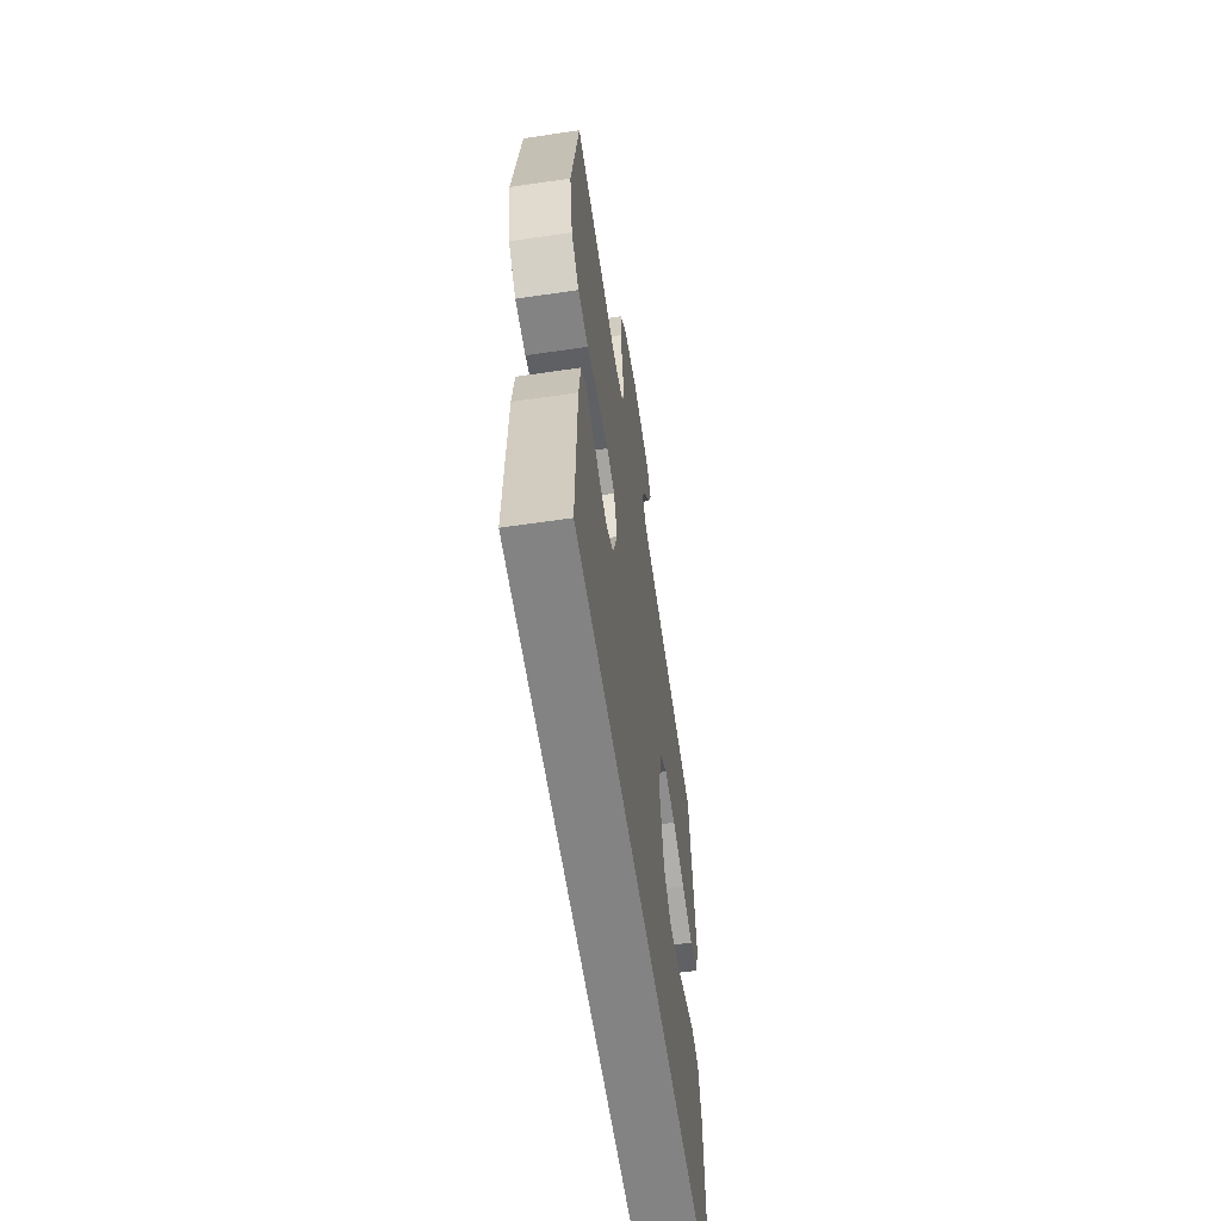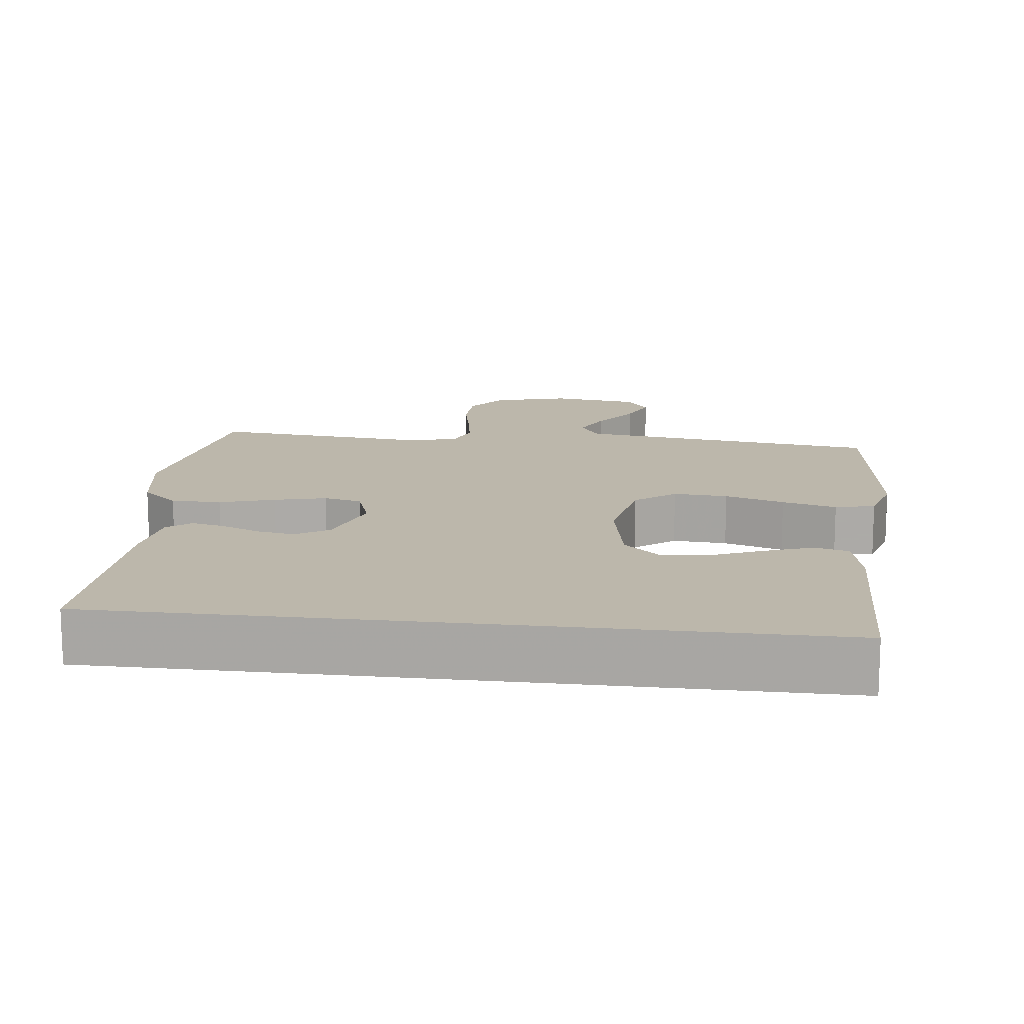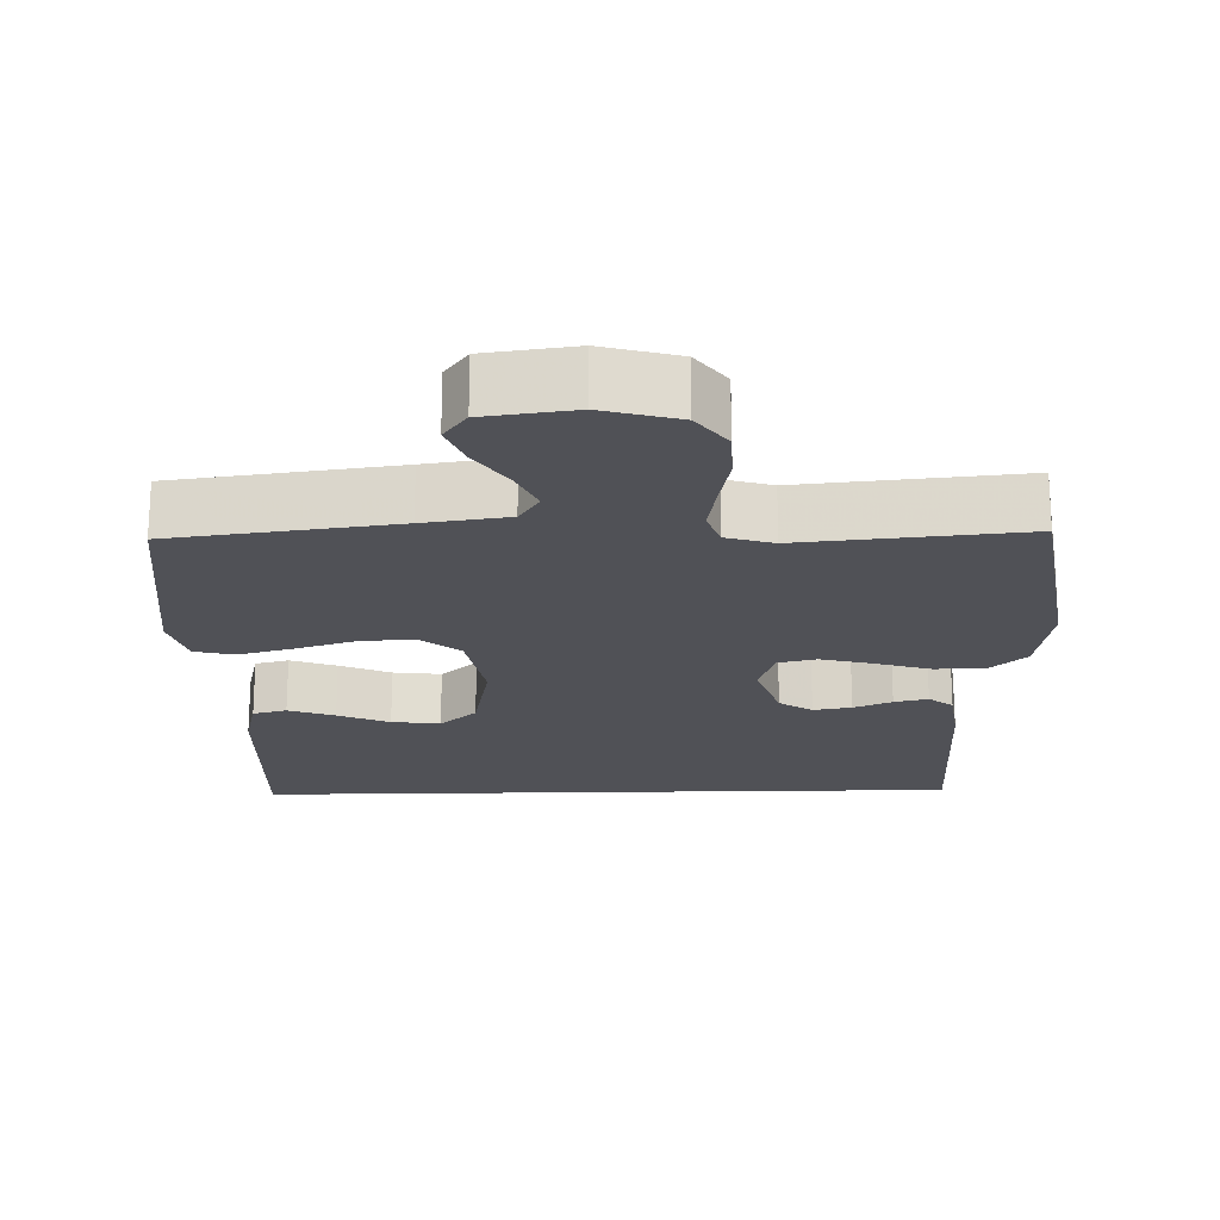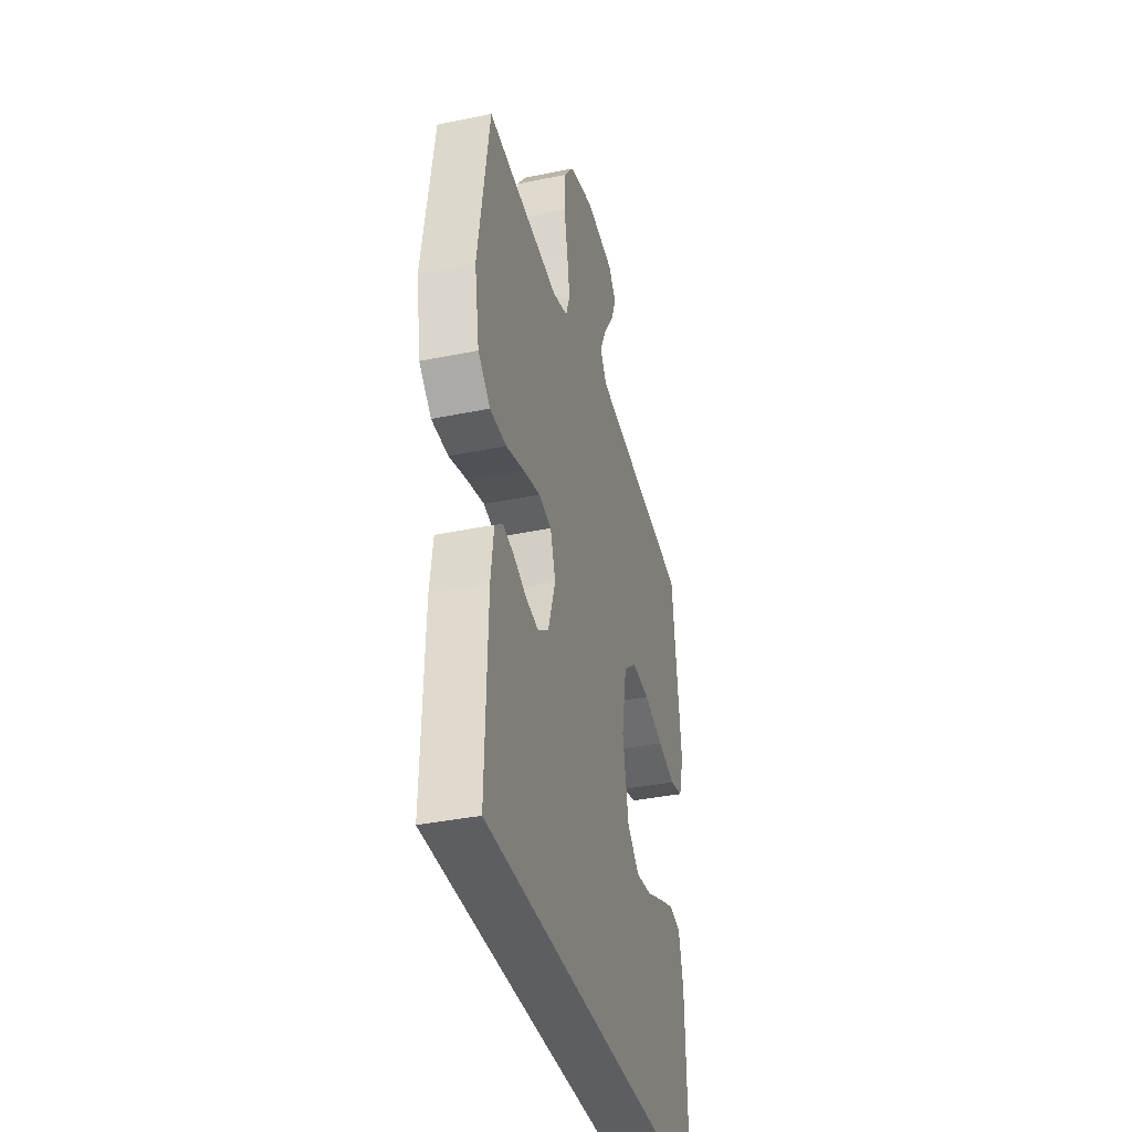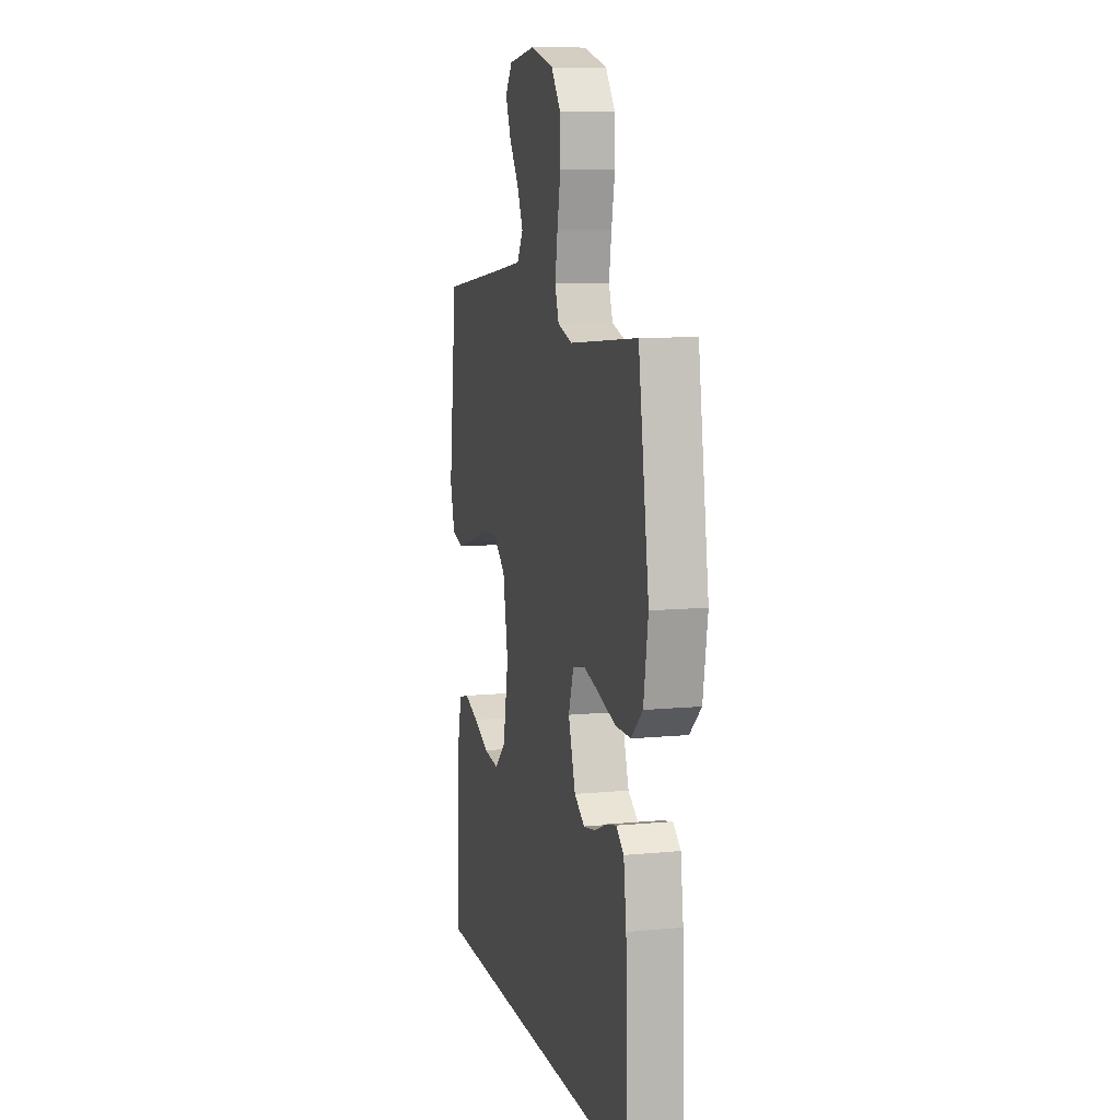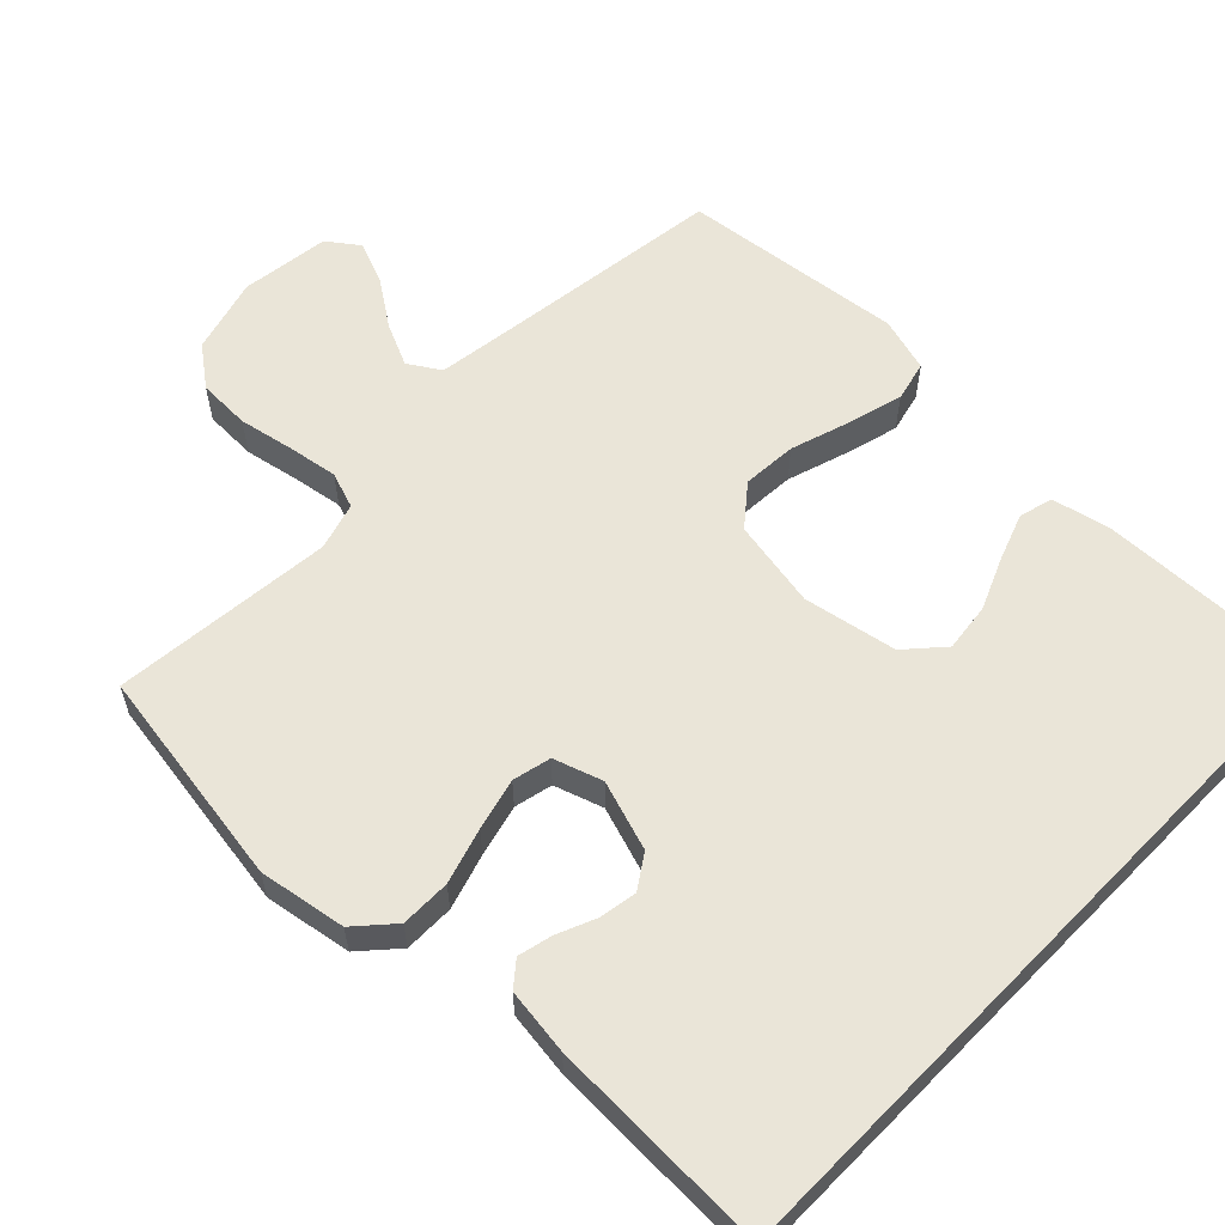
<metadata>
{"format":"obj","ext":"obj","renderer":"f3d","projection":"perspective","resolution":1024,"background":"white","views":[{"elev":-61.2,"azim":98.5,"up":"+Z"},{"elev":14.3,"azim":-173.1,"up":"+Y"},{"elev":-20.3,"azim":1.4,"up":"+Y"},{"elev":-37.4,"azim":104.8,"up":"+Z"},{"elev":9.6,"azim":75.8,"up":"+Z"},{"elev":59.5,"azim":134.3,"up":"+Y"}]}
</metadata>
<code>
v 0.469 0.07 -0.5
v -0.502 0.07 -0.5
v -0.493 0.07 -0.2
v -0.475 0.07 -0.122
v -0.429 0.07 -0.11
v -0.366 0.07 -0.133
v -0.296 0.07 -0.163
v -0.23 0.07 -0.171
v -0.18 0.07 -0.126
v -0.156 0.07 0
v -0.178 0.07 0.12
v -0.232 0.07 0.164
v -0.306 0.07 0.159
v -0.387 0.07 0.133
v -0.461 0.07 0.113
v -0.515 0.07 0.126
v -0.536 0.07 0.2
v -0.5 0.07 0.5
v -0.2 0.07 0.54
v -0.086 0.07 0.556
v -0.059 0.07 0.599
v -0.085 0.07 0.656
v -0.128 0.07 0.719
v -0.151 0.07 0.776
v -0.12 0.07 0.818
v 0 0.07 0.834
v 0.102 0.07 0.806
v 0.143 0.07 0.752
v 0.145 0.07 0.681
v 0.13 0.07 0.606
v 0.119 0.07 0.539
v 0.136 0.07 0.49
v 0.2 0.07 0.471
v 0.5 0.07 0.5
v 0.546 0.07 0.2
v 0.526 0.07 0.082
v 0.476 0.07 0.037
v 0.408 0.07 0.037
v 0.333 0.07 0.06
v 0.263 0.07 0.078
v 0.211 0.07 0.066
v 0.189 0.07 0
v 0.22 0.07 -0.095
v 0.265 0.07 -0.125
v 0.317 0.07 -0.116
v 0.369 0.07 -0.094
v 0.415 0.07 -0.083
v 0.448 0.07 -0.11
v 0.46 0.07 -0.2
v 0.469 0 -0.5
v -0.502 0 -0.5
v -0.493 0 -0.2
v -0.475 0 -0.122
v -0.429 0 -0.11
v -0.366 0 -0.133
v -0.296 0 -0.163
v -0.23 0 -0.171
v -0.18 0 -0.126
v -0.156 0 0
v -0.178 0 0.12
v -0.232 0 0.164
v -0.306 0 0.159
v -0.387 0 0.133
v -0.461 0 0.113
v -0.515 0 0.126
v -0.536 0 0.2
v -0.5 0 0.5
v -0.2 0 0.54
v -0.086 0 0.556
v -0.059 0 0.599
v -0.085 0 0.656
v -0.128 0 0.719
v -0.151 0 0.776
v -0.12 0 0.818
v 0 0 0.834
v 0.102 0 0.806
v 0.143 0 0.752
v 0.145 0 0.681
v 0.13 0 0.606
v 0.119 0 0.539
v 0.136 0 0.49
v 0.2 0 0.471
v 0.5 0 0.5
v 0.546 0 0.2
v 0.526 0 0.082
v 0.476 0 0.037
v 0.408 0 0.037
v 0.333 0 0.06
v 0.263 0 0.078
v 0.211 0 0.066
v 0.189 0 0
v 0.22 0 -0.095
v 0.265 0 -0.125
v 0.317 0 -0.116
v 0.369 0 -0.094
v 0.415 0 -0.083
v 0.448 0 -0.11
v 0.46 0 -0.2
f 49 1 2
f 48 49 2
f 47 48 2
f 46 47 2
f 45 46 2
f 44 45 2
f 43 44 2
f 42 43 2
f 41 42 2
f 37 38 39
f 36 37 39
f 35 36 39
f 34 35 39
f 33 34 39
f 32 33 39 40
f 31 32 40 41
f 28 29 30
f 27 28 30
f 26 27 30
f 25 26 30
f 24 25 30
f 23 24 30
f 22 23 30
f 21 22 30 31
f 20 21 31 41
f 17 18 19
f 16 17 19
f 15 16 19
f 14 15 19
f 13 14 19
f 12 13 19 20
f 11 12 20 41
f 5 6 7
f 4 5 7
f 3 4 7
f 2 3 7
f 2 7 8
f 41 2 8 9
f 10 11 41
f 9 10 41
f 51 50 98
f 51 98 97
f 51 97 96
f 51 96 95
f 51 95 94
f 51 94 93
f 51 93 92
f 51 92 91
f 51 91 90
f 88 87 86
f 88 86 85
f 88 85 84
f 88 84 83
f 88 83 82
f 89 88 82 81
f 90 89 81 80
f 79 78 77
f 79 77 76
f 79 76 75
f 79 75 74
f 79 74 73
f 79 73 72
f 79 72 71
f 80 79 71 70
f 90 80 70 69
f 68 67 66
f 68 66 65
f 68 65 64
f 68 64 63
f 68 63 62
f 69 68 62 61
f 90 69 61 60
f 56 55 54
f 56 54 53
f 56 53 52
f 56 52 51
f 57 56 51
f 58 57 51 90
f 90 60 59
f 90 59 58
f 1 50 51 2
f 2 51 52 3
f 3 52 53 4
f 4 53 54 5
f 5 54 55 6
f 6 55 56 7
f 7 56 57 8
f 8 57 58 9
f 9 58 59 10
f 10 59 60 11
f 11 60 61 12
f 12 61 62 13
f 13 62 63 14
f 14 63 64 15
f 15 64 65 16
f 16 65 66 17
f 17 66 67 18
f 18 67 68 19
f 19 68 69 20
f 20 69 70 21
f 21 70 71 22
f 22 71 72 23
f 23 72 73 24
f 24 73 74 25
f 25 74 75 26
f 26 75 76 27
f 27 76 77 28
f 28 77 78 29
f 29 78 79 30
f 30 79 80 31
f 31 80 81 32
f 32 81 82 33
f 33 82 83 34
f 34 83 84 35
f 35 84 85 36
f 36 85 86 37
f 37 86 87 38
f 38 87 88 39
f 39 88 89 40
f 40 89 90 41
f 41 90 91 42
f 42 91 92 43
f 43 92 93 44
f 44 93 94 45
f 45 94 95 46
f 46 95 96 47
f 47 96 97 48
f 48 97 98 49
f 49 98 50 1

</code>
